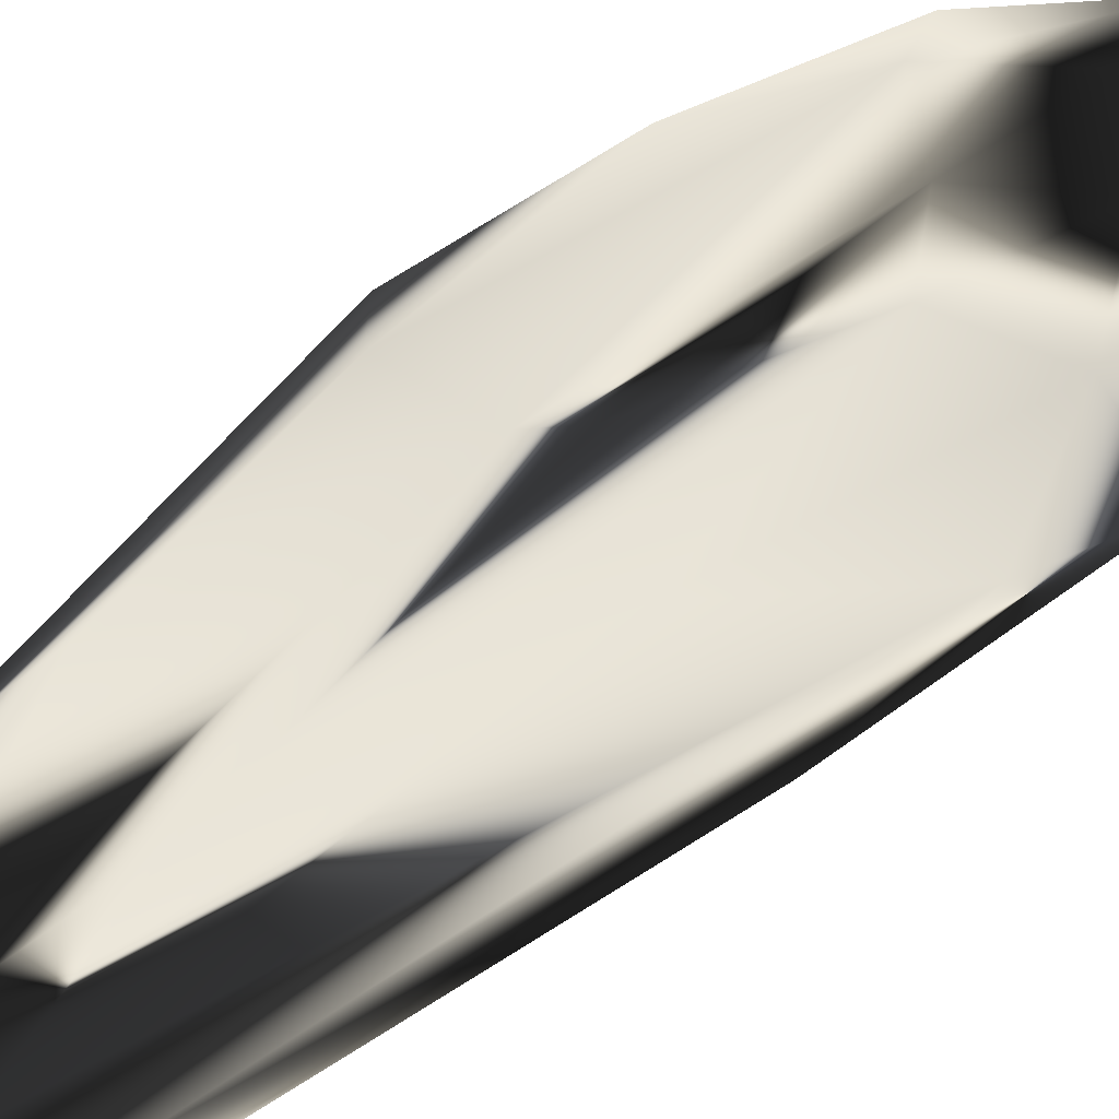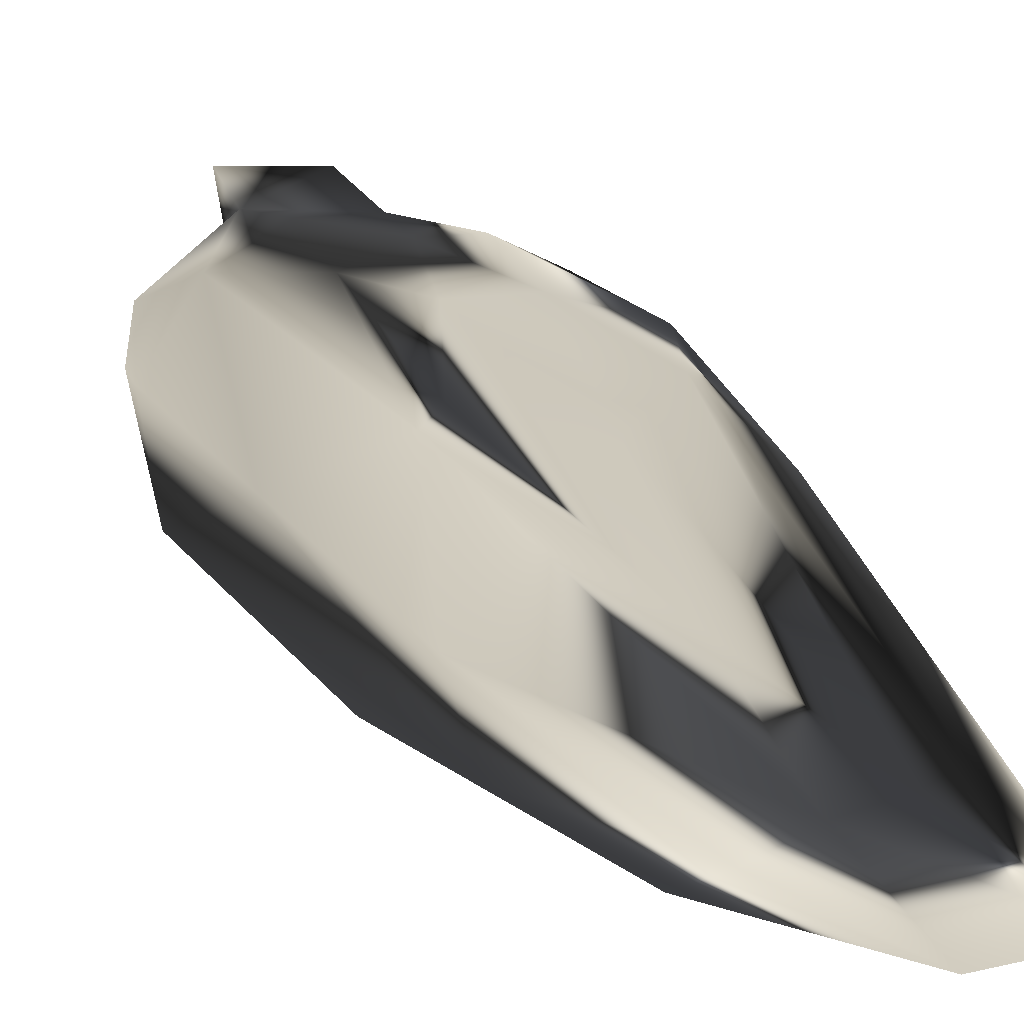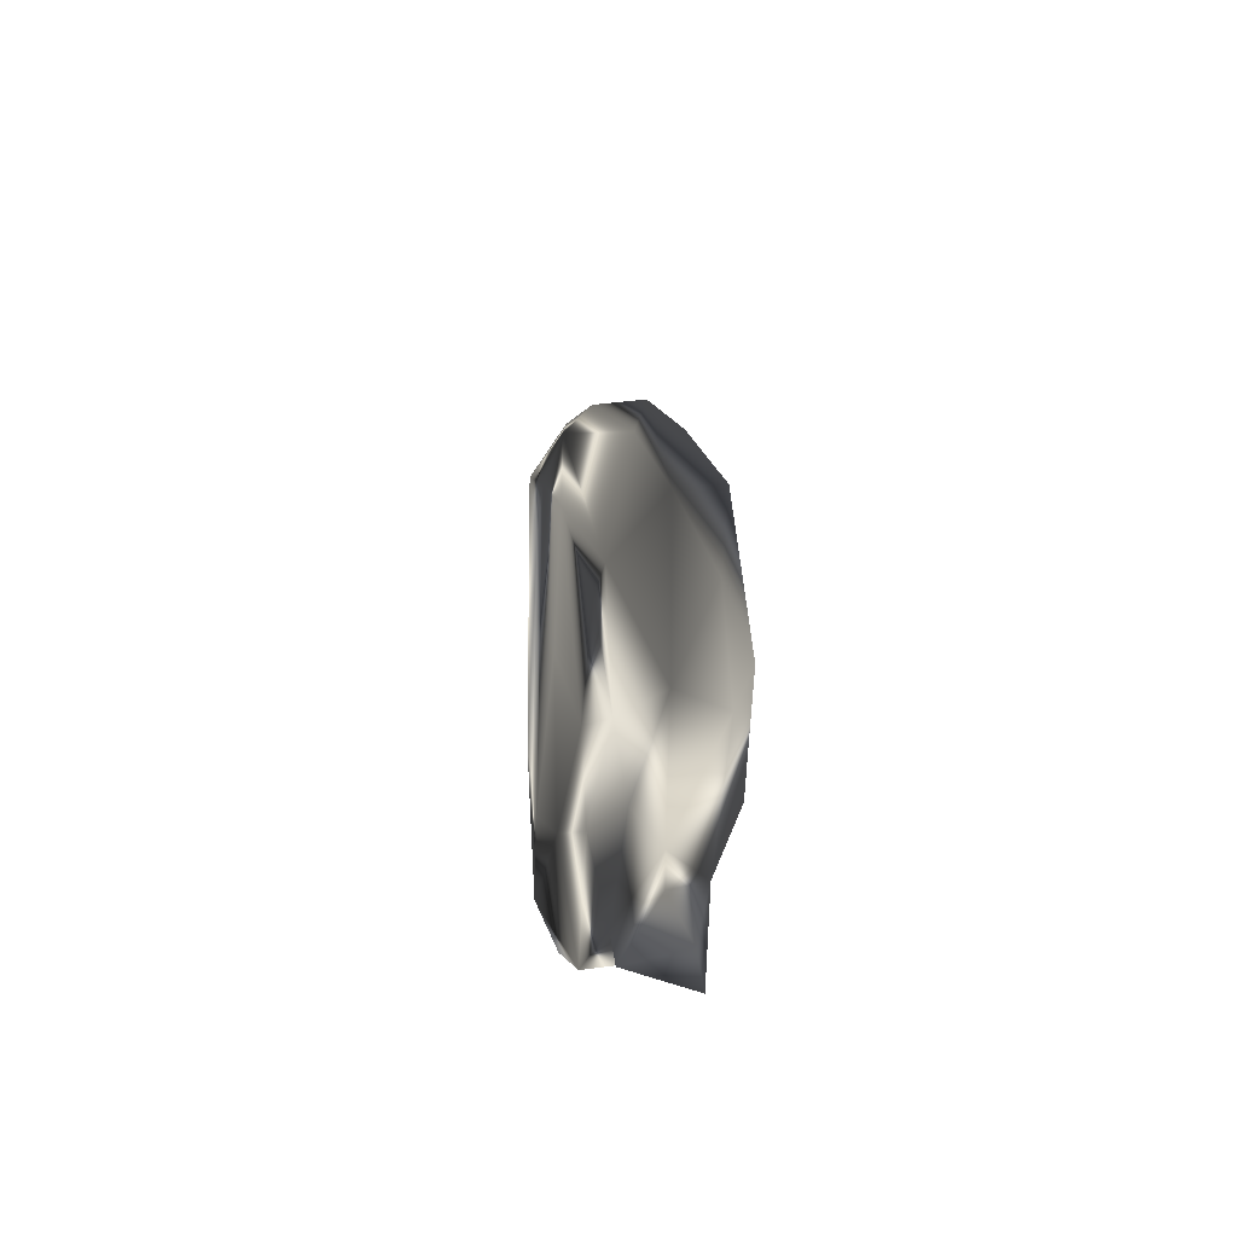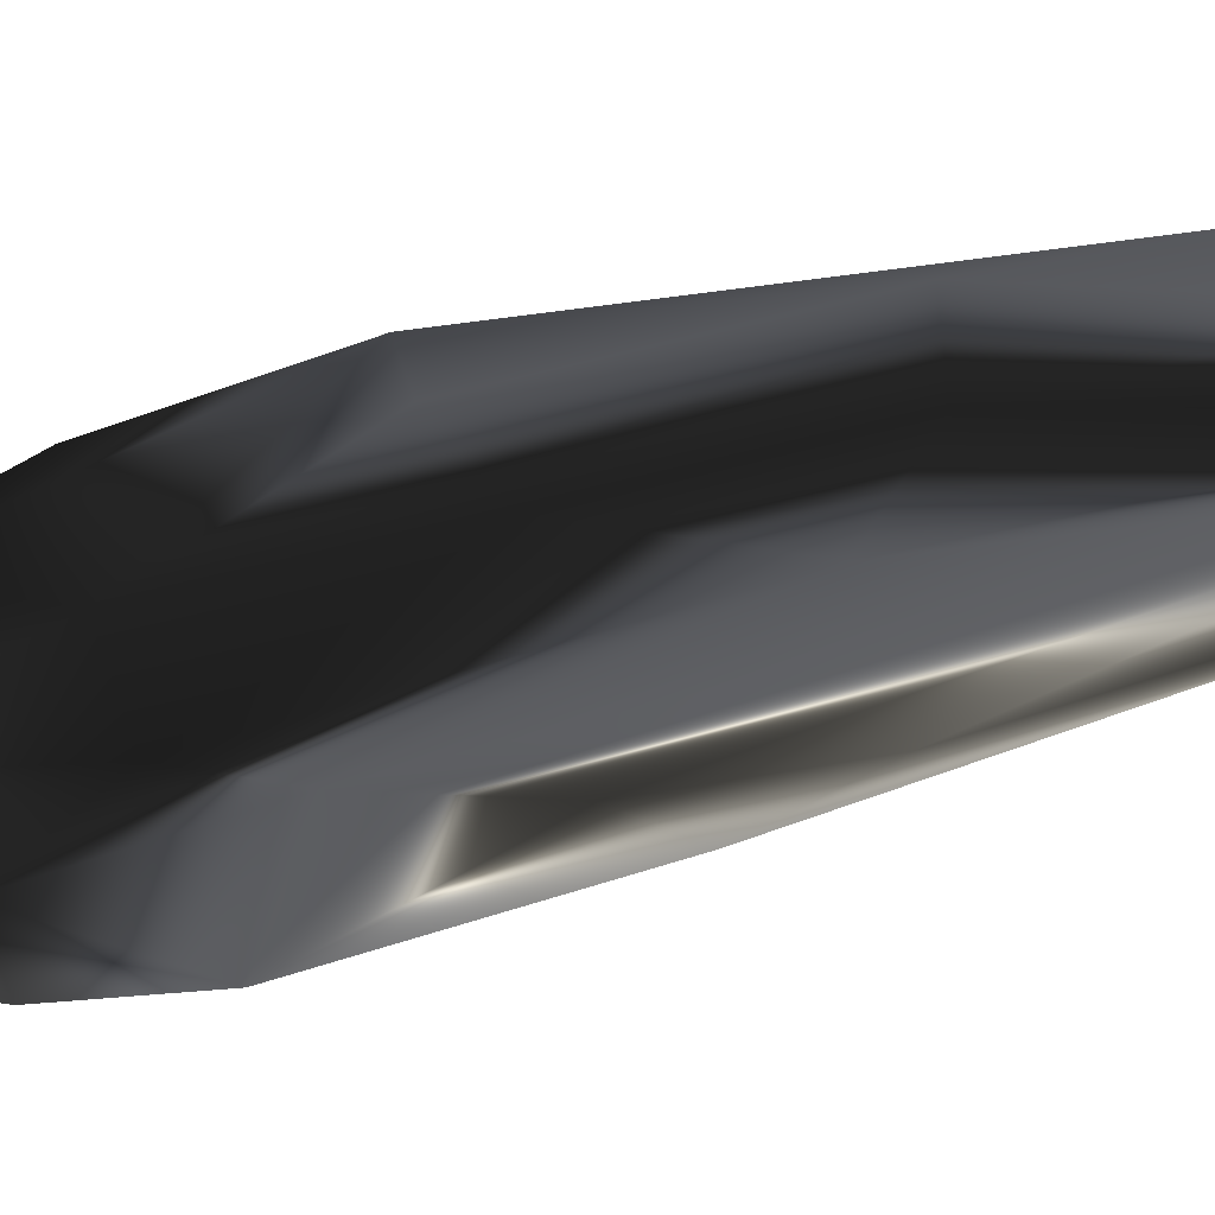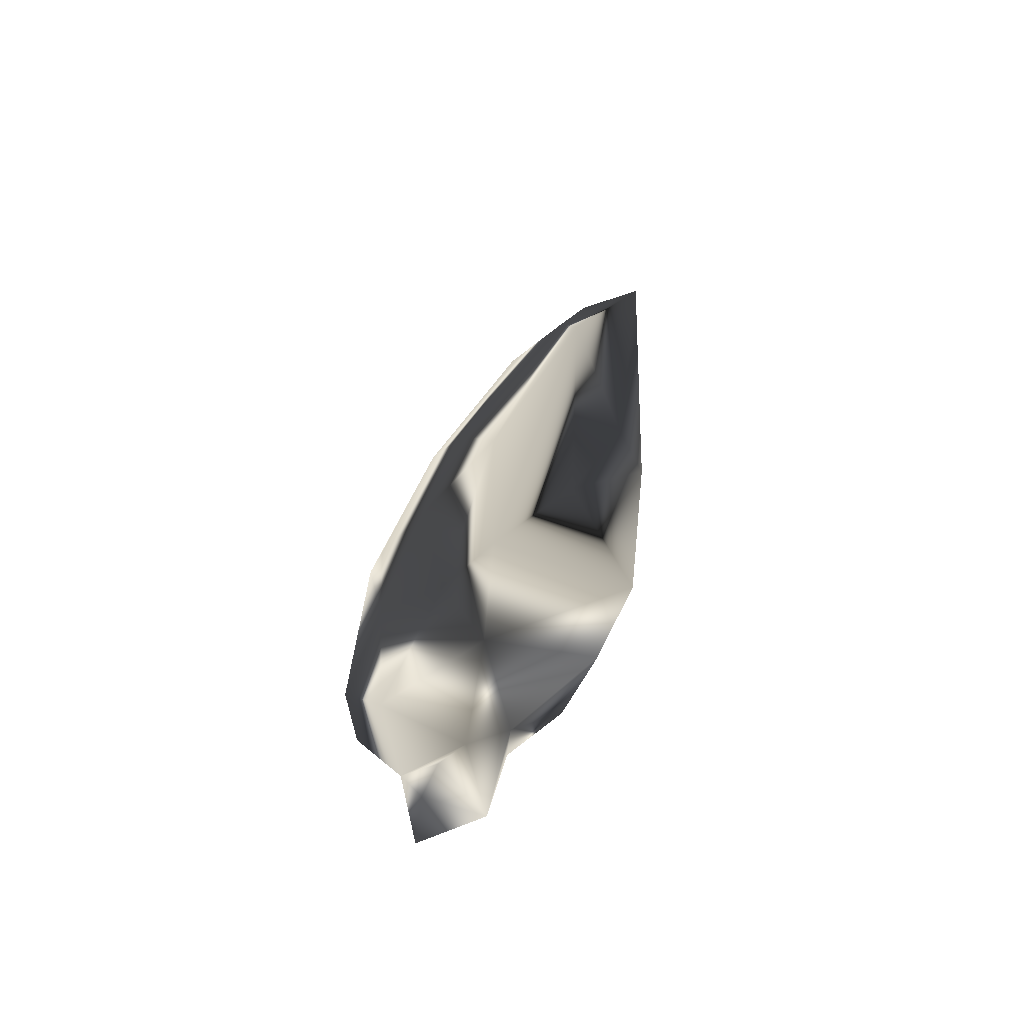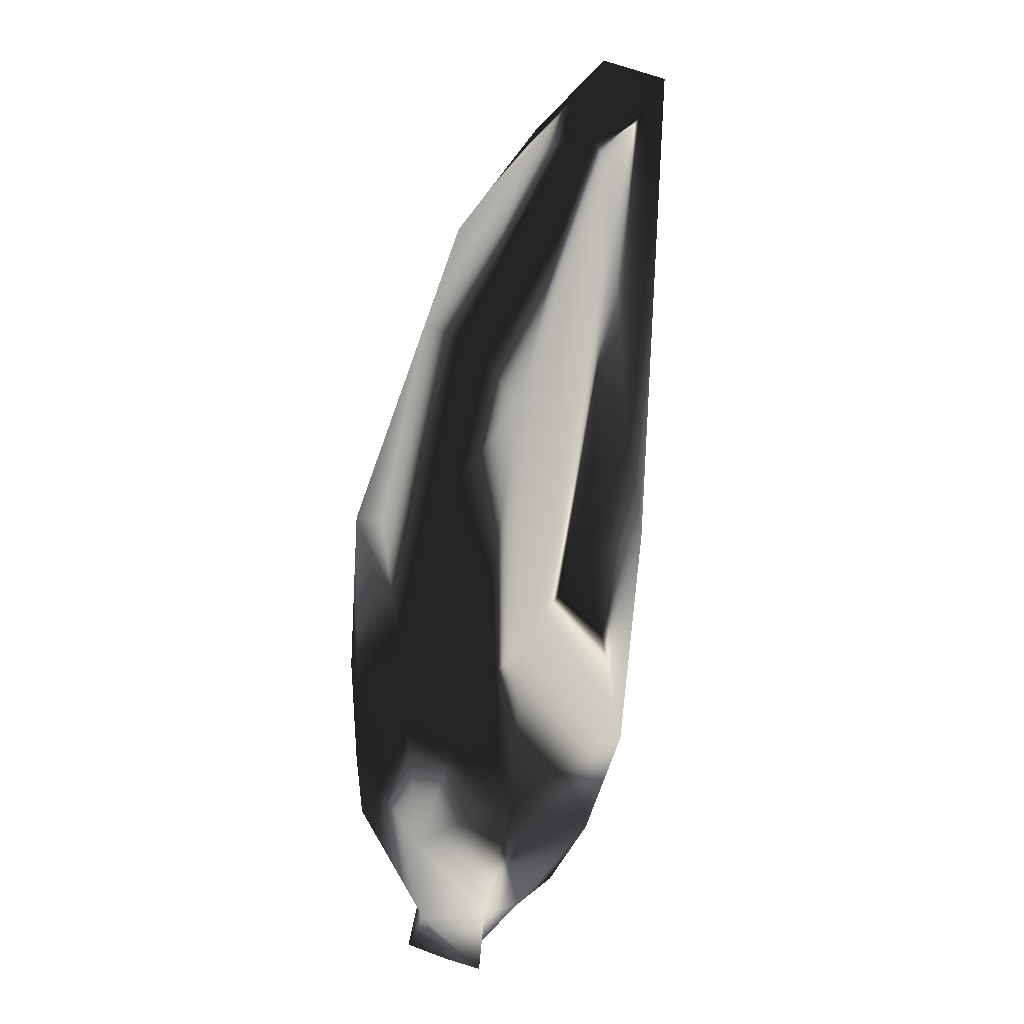
<metadata>
{"format":"obj","ext":"obj","renderer":"f3d","projection":"perspective","resolution":1024,"background":"white","views":[{"elev":58.6,"azim":-121.7,"up":"+Z"},{"elev":22.6,"azim":171.6,"up":"+Z"},{"elev":-54.4,"azim":56.7,"up":"+Y"},{"elev":-46.9,"azim":118.9,"up":"+Z"},{"elev":-62.2,"azim":-154.6,"up":"+Y"},{"elev":4.0,"azim":162.7,"up":"+Y"}]}
</metadata>
<code>
v 0.0003212 -0.04193 -0.005023
v 0.01942 -0.042 -0.003425
v 0.004115 -0.05677 -0.01194
v 0.0003435 -0.0566 0.007306
v 0.02335 -0.01666 -0.01031
v -0.006435 -0.0384 0.004603
v 0.01058 -0.019 0.01087
v -0.007595 -0.009051 0.009882
v 0.01793 -0.03728 0.006711
v 0.007179 0.0137 0.01265
v -0.01116 -0.04019 -0.003092
v -0.03458 -0.01813 -0.0001889
v -0.02318 -0.0343 0.001538
v -0.006732 -0.005274 -0.01026
v -0.06018 0.2167 0.000385
v -0.05298 0.1712 0.0006523
v -0.04321 0.1863 0.005097
v -0.05311 0.07407 0.0001427
v -0.02997 0.1955 0.006701
v -0.0387 0.1884 -0.006517
v -0.03269 0.199 -0.006165
v 0.02098 -0.0538 0.009123
v 0.02698 0.004679 0.01047
v 0.0126 -0.05515 -0.003925
v 0.03977 0.0365 0.004518
v 0.0373 -0.008541 0.001735
v 0.03996 0.008882 -0.003098
v 0.005254 0.02778 -0.01303
v 0.02685 0.03382 -0.01007
v -0.04382 0.03629 0.001721
v -0.04826 0.1036 -0.001088
v -0.03279 0.06839 -0.006249
v -0.02482 0.1463 0.00948
v -0.02622 0.07891 0.00902
v 0.03893 0.08151 -0.0003474
v 0.006452 0.1685 0.001174
v 0.02614 0.08974 0.007686
v 0.01817 0.1394 -0.0031
v 0.00459 0.1342 -0.00828
v -0.01227 0.1898 -0.00421
v -0.008475 0.1147 -0.01075
v 0.016 0.08484 -0.01019
v 0.008101 0.1431 0.006813
v 0.003021 0.0812 0.01244
v -0.002152 0.07176 0.0126
v -0.01884 0.1995 0.003539
v -0.009769 0.04297 -0.01201
v 0.03229 0.08097 -0.005294
v -0.04618 0.009523 -7.195e-05
v -0.02605 0.01006 0.006412
v -0.007248 0.02655 0.01205
v -0.03975 0.2212 -9.053e-05
f 1 2 3
f 2 1 5
f 3 4 1
f 1 4 11
f 5 1 14
f 1 11 14
f 24 3 2
f 2 5 26
f 22 2 9
f 2 26 9
f 22 24 2
f 4 3 24
f 9 6 4
f 11 4 6
f 9 4 22
f 22 4 24
f 5 14 28
f 5 27 26
f 29 27 5
f 5 28 29
f 6 7 8
f 7 6 9
f 8 13 6
f 6 13 11
f 7 10 8
f 23 7 9
f 7 23 10
f 8 10 51
f 13 8 50
f 50 8 51
f 26 23 9
f 23 44 10
f 44 45 10
f 10 45 51
f 12 11 13
f 12 14 11
f 12 13 49
f 14 12 49
f 49 13 50
f 28 14 47
f 49 47 14
f 15 16 17
f 16 15 18
f 17 19 15
f 18 15 31
f 19 52 15
f 20 15 21
f 15 20 31
f 21 15 52
f 16 30 17
f 18 30 16
f 17 33 19
f 30 34 17
f 33 17 34
f 30 18 49
f 31 32 18
f 32 49 18
f 44 19 33
f 43 19 44
f 43 46 19
f 52 19 46
f 21 41 20
f 20 32 31
f 20 47 32
f 20 41 47
f 40 39 21
f 21 39 41
f 52 40 21
f 25 23 26
f 23 25 37
f 37 44 23
f 25 26 27
f 27 35 25
f 25 35 37
f 35 27 29
f 28 42 29
f 28 41 42
f 47 41 28
f 29 48 35
f 29 42 48
f 34 30 50
f 50 30 49
f 32 47 49
f 33 34 51
f 45 44 33
f 45 33 51
f 51 34 50
f 35 36 37
f 38 36 35
f 35 48 38
f 43 37 36
f 36 38 40
f 36 40 46
f 36 46 43
f 43 44 37
f 38 39 40
f 48 39 38
f 39 42 41
f 42 39 48
f 52 46 40

</code>
